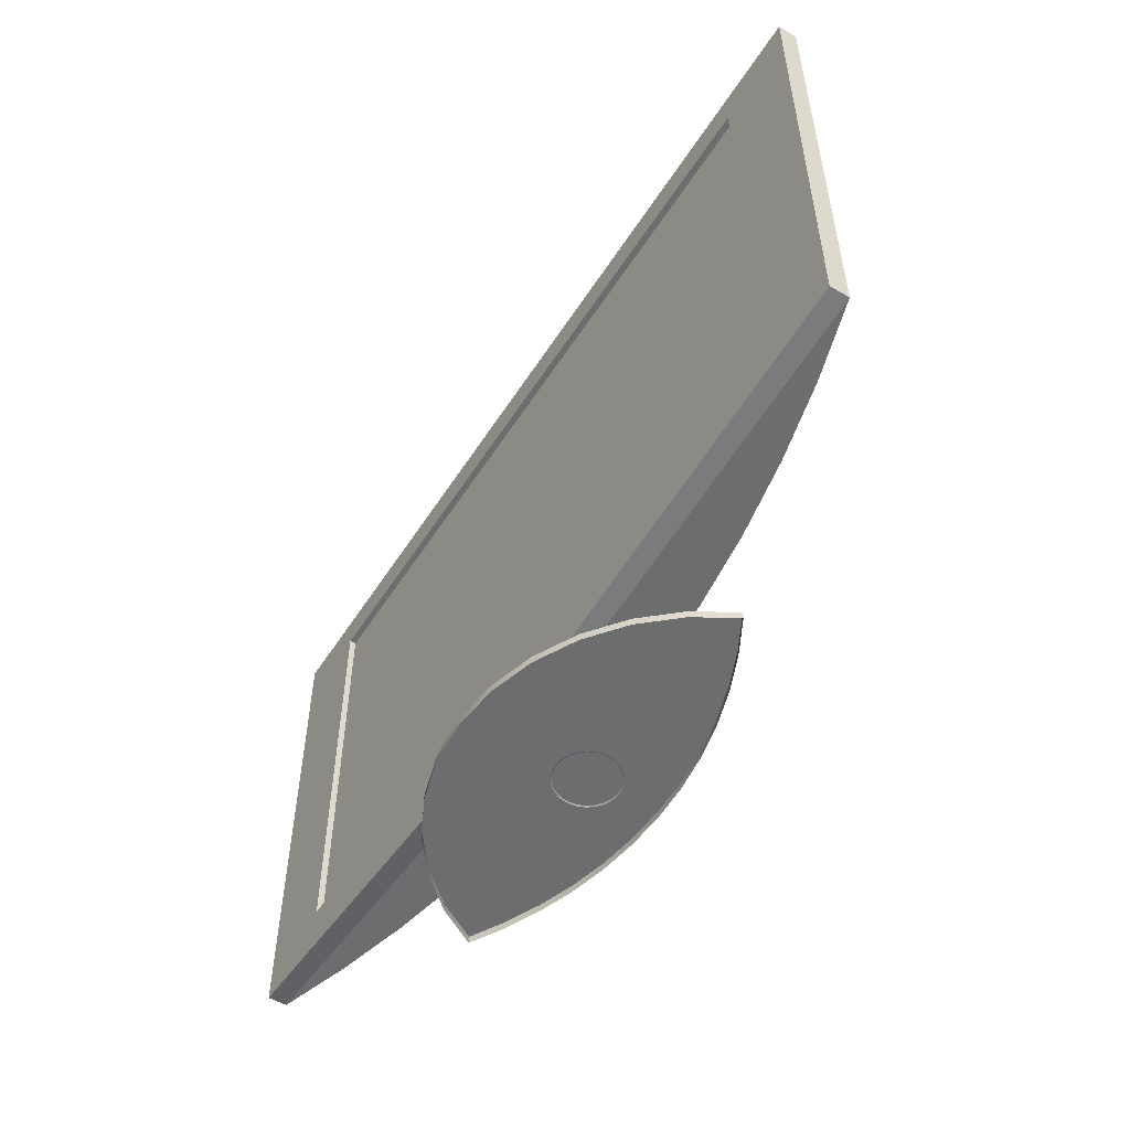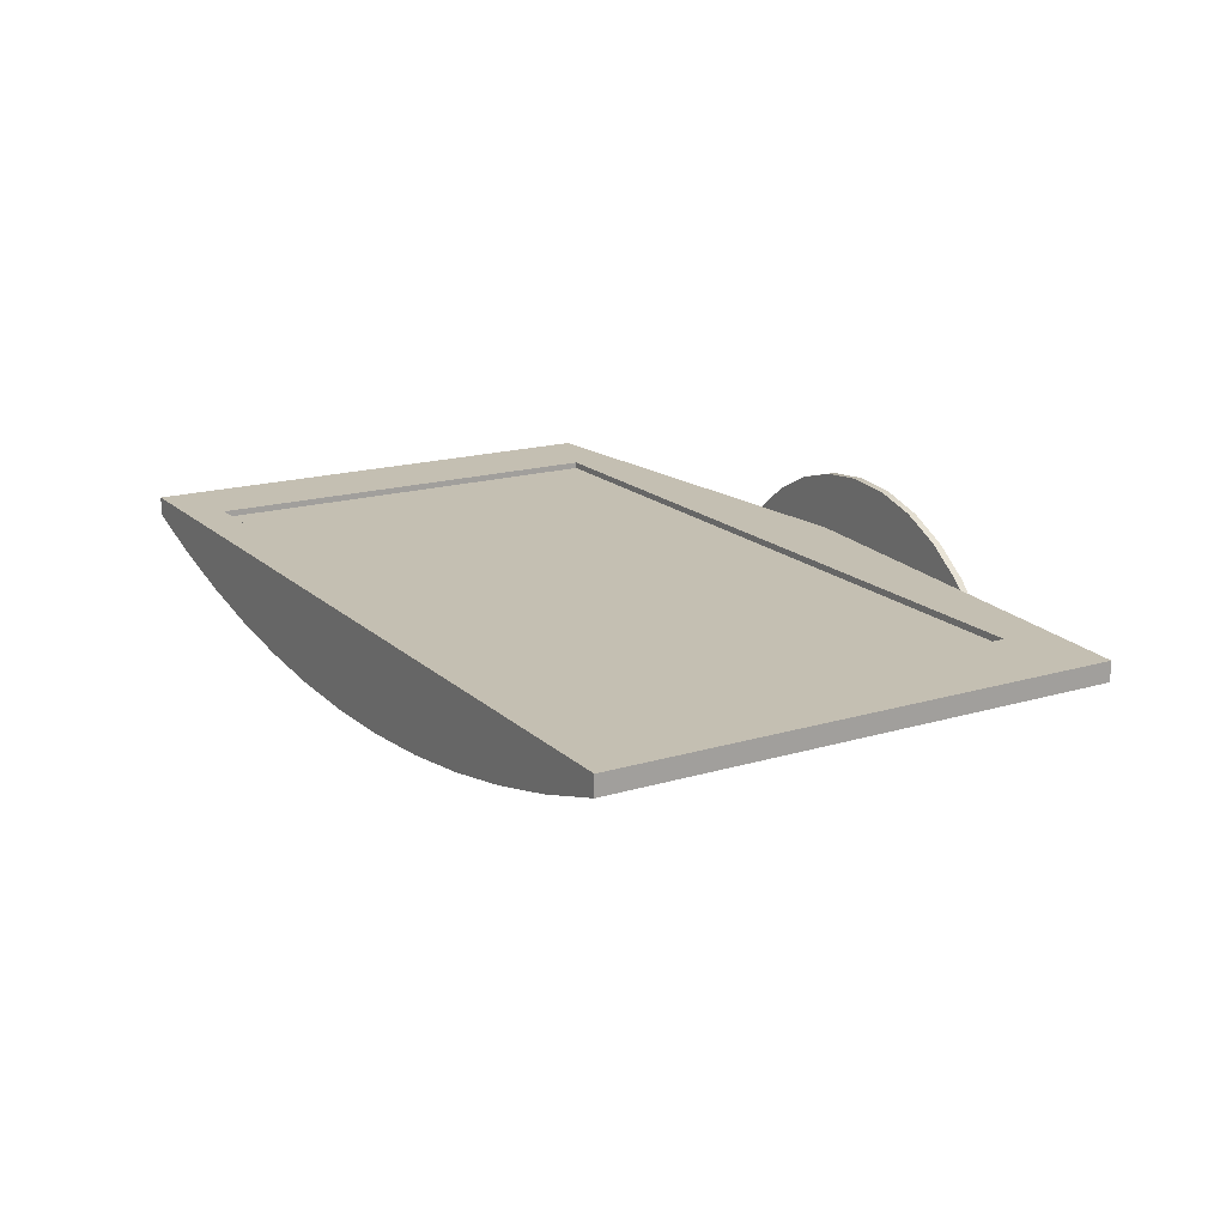
<metadata>
{"format":"obj","ext":"obj","renderer":"f3d","projection":"perspective","resolution":1024,"background":"white","views":[{"elev":-53.9,"azim":58.0,"up":"+Y"},{"elev":17.6,"azim":-120.6,"up":"+Z"}]}
</metadata>
<code>
g Mesh1 Samsung_LCD1 Model
v 0.8374 1.647 -1.105
v 0.7764 1.436 -1.14
v 0.8287 1.436 -1.267
v 0.8968 1.647 -1.248
f 1 2 3 4
v 0.743 1.647 -0.9818
v 0.6931 1.436 -1.032
f 5 6 2 1
v 0.6199 1.647 -0.8873
v 0.5846 1.436 -0.9484
f 7 8 6 5
v 0.4765 1.647 -0.828
v 0.4583 1.436 -0.8961
f 9 10 8 7
v 0.3227 1.647 -0.8077
v 0.3227 1.436 -0.8782
f 11 12 10 9
v 0.1688 1.647 -0.828
v 0.1871 1.436 -0.8961
f 13 14 12 11
v 0.02549 1.647 -0.8873
v 0.06075 1.436 -0.9484
f 15 16 14 13
v -0.09761 1.647 -0.9818
v -0.04775 1.436 -1.032
f 17 18 16 15
v -0.1921 1.647 -1.105
v -0.131 1.436 -1.14
f 19 20 18 17
v -0.2515 1.647 -1.248
v -0.1833 1.436 -1.267
f 21 22 20 19
v -0.2717 1.647 -1.402
v -0.2012 1.436 -1.402
f 23 24 22 21
v -0.2515 1.647 -1.556
v -0.1833 1.436 -1.538
f 25 26 24 23
v -0.1921 1.647 -1.699
v -0.131 1.436 -1.664
f 27 28 26 25
v -0.09761 1.647 -1.822
v -0.04775 1.436 -1.773
f 29 30 28 27
v 0.02549 1.647 -1.917
v 0.06075 1.436 -1.856
f 31 32 30 29
v 0.1688 1.647 -1.976
v 0.1871 1.436 -1.908
f 33 34 32 31
v 0.3227 1.647 -1.996
v 0.3227 1.436 -1.926
f 35 36 34 33
v 0.4765 1.647 -1.976
v 0.4583 1.436 -1.908
f 37 38 36 35
v 0.6199 1.647 -1.917
v 0.5846 1.436 -1.856
f 39 40 38 37
v 0.743 1.647 -1.822
v 0.6931 1.436 -1.773
f 41 42 40 39
v 0.8374 1.647 -1.699
v 0.7764 1.436 -1.664
f 43 44 42 41
v 0.8968 1.647 -1.556
v 0.8287 1.436 -1.538
f 45 46 44 43
v 0.9171 1.647 -1.402
v 0.8466 1.436 -1.402
f 47 48 46 45
f 4 3 48 47
v 0.8056 1.214 -1.273
v 0.8227 1.214 -1.402
f 3 49 50 48
v 0.7557 1.214 -1.152
f 2 51 49 3
v 0.6762 1.214 -1.049
f 6 52 51 2
v 0.5727 1.214 -0.9691
f 8 53 52 6
v 0.4521 1.214 -0.9191
f 10 54 53 8
v 0.3227 1.214 -0.9021
f 12 55 54 10
v 0.1933 1.214 -0.9191
f 14 56 55 12
v 0.07269 1.214 -0.9691
f 16 57 56 14
v -0.03087 1.214 -1.049
f 18 58 57 16
v -0.1103 1.214 -1.152
f 20 59 58 18
v -0.1603 1.214 -1.273
f 22 60 59 20
v -0.1773 1.214 -1.402
f 24 61 60 22
v -0.1603 1.214 -1.532
f 26 62 61 24
v -0.1103 1.214 -1.652
f 28 63 62 26
v -0.03087 1.214 -1.756
f 30 64 63 28
v 0.07269 1.214 -1.835
f 32 65 64 30
v 0.1933 1.214 -1.885
f 34 66 65 32
v 0.3227 1.214 -1.902
f 36 67 66 34
v 0.4521 1.214 -1.885
f 38 68 67 36
v 0.5727 1.214 -1.835
f 40 69 68 38
v 0.6762 1.214 -1.756
f 42 70 69 40
v 0.7557 1.214 -1.652
f 44 71 70 42
v 0.8056 1.214 -1.532
f 46 72 71 44
f 48 50 72 46
v 0.8466 0.9921 -1.402
v 0.8287 0.9921 -1.538
f 50 73 74 72
v 0.8287 0.9921 -1.267
f 49 75 73 50
v 0.7764 0.9921 -1.14
f 51 76 75 49
v 0.6931 0.9921 -1.032
f 52 77 76 51
v 0.5846 0.9921 -0.9484
f 53 78 77 52
v 0.4583 0.9921 -0.8961
f 54 79 78 53
v 0.3227 0.9921 -0.8782
f 55 80 79 54
v 0.1871 0.9921 -0.8961
f 56 81 80 55
v 0.06075 0.9921 -0.9484
f 57 82 81 56
v -0.04775 0.9921 -1.032
f 58 83 82 57
v -0.131 0.9921 -1.14
f 59 84 83 58
v -0.1833 0.9921 -1.267
f 60 85 84 59
v -0.2012 0.9921 -1.402
f 61 86 85 60
v -0.1833 0.9921 -1.538
f 62 87 86 61
v -0.131 0.9921 -1.664
f 63 88 87 62
v -0.04775 0.9921 -1.773
f 64 89 88 63
v 0.06075 0.9921 -1.856
f 65 90 89 64
v 0.1871 0.9921 -1.908
f 66 91 90 65
v 0.3227 0.9921 -1.926
f 67 92 91 66
v 0.4583 0.9921 -1.908
f 68 93 92 67
v 0.5846 0.9921 -1.856
f 69 94 93 68
v 0.6931 0.9921 -1.773
f 70 95 94 69
v 0.7764 0.9921 -1.664
f 71 96 95 70
f 72 74 96 71
v 0.8968 0.7806 -1.556
v 0.8374 0.7806 -1.699
f 74 97 98 96
v 0.9171 0.7806 -1.402
f 73 99 97 74
v 0.8968 0.7806 -1.248
f 75 100 99 73
v 0.8374 0.7806 -1.105
f 76 101 100 75
v 0.743 0.7806 -0.9818
f 77 102 101 76
v 0.6199 0.7806 -0.8873
f 78 103 102 77
v 0.4765 0.7806 -0.828
f 79 104 103 78
v 0.3227 0.7806 -0.8077
f 80 105 104 79
v 0.1688 0.7806 -0.828
f 81 106 105 80
v 0.02549 0.7806 -0.8873
f 82 107 106 81
v -0.09761 0.7806 -0.9818
f 83 108 107 82
v -0.1921 0.7806 -1.105
f 84 109 108 83
v -0.2515 0.7806 -1.248
f 85 110 109 84
v -0.2717 0.7806 -1.402
f 86 111 110 85
v -0.2515 0.7806 -1.556
f 87 112 111 86
v -0.1921 0.7806 -1.699
f 88 113 112 87
v -0.09761 0.7806 -1.822
f 89 114 113 88
v 0.02549 0.7806 -1.917
f 90 115 114 89
v 0.1688 0.7806 -1.976
f 91 116 115 90
v 0.3227 0.7806 -1.996
f 92 117 116 91
v 0.4765 0.7806 -1.976
f 93 118 117 92
v 0.6199 0.7806 -1.917
f 94 119 118 93
v 0.743 0.7806 -1.822
f 95 120 119 94
f 96 98 120 95
v 0.9361 0.5889 -1.756
v 0.8236 0.5889 -1.903
f 98 121 122 120
v 1.007 0.5889 -1.585
f 97 123 121 98
v 1.031 0.5889 -1.402
f 99 124 123 97
v 1.007 0.5889 -1.219
f 100 125 124 99
v 0.9361 0.5889 -1.048
f 101 126 125 100
v 0.8236 0.5889 -0.9012
f 102 127 126 101
v 0.6769 0.5889 -0.7887
f 103 128 127 102
v 0.506 0.5889 -0.7179
f 104 129 128 103
v 0.3227 0.5889 -0.6938
f 105 130 129 104
v 0.1394 0.5889 -0.7179
f 106 131 130 105
v -0.03148 0.5889 -0.7887
f 107 132 131 106
v -0.1782 0.5889 -0.9012
f 108 133 132 107
v -0.2907 0.5889 -1.048
f 109 134 133 108
v -0.3615 0.5889 -1.219
f 110 135 134 109
v -0.3856 0.5889 -1.402
f 111 136 135 110
v -0.3615 0.5889 -1.585
f 112 137 136 111
v -0.2907 0.5889 -1.756
f 113 138 137 112
v -0.1782 0.5889 -1.903
f 114 139 138 113
v -0.03148 0.5889 -2.016
f 115 140 139 114
v 0.1394 0.5889 -2.086
f 116 141 140 115
v 0.3227 0.5889 -2.11
f 117 142 141 116
v 0.506 0.5889 -2.086
f 118 143 142 117
v 0.6769 0.5889 -2.016
f 119 144 143 118
f 120 122 144 119
v 0.9311 0.4258 -2.011
v 0.7529 0.4258 -2.147
f 122 145 146 144
v 1.068 0.4258 -1.832
f 121 147 145 122
v 1.154 0.4258 -1.625
f 123 148 147 121
v 1.183 0.4258 -1.402
f 124 149 148 123
v 1.154 0.4258 -1.179
f 125 150 149 124
v 1.068 0.4258 -0.9719
f 126 151 150 125
v 0.9311 0.4258 -0.7937
f 127 152 151 126
v 0.7529 0.4258 -0.6569
f 128 153 152 127
v 0.5454 0.4258 -0.571
f 129 154 153 128
v 0.3227 0.4258 -0.5416
f 130 155 154 129
v 0.09998 0.4258 -0.571
f 131 156 155 130
v -0.1075 0.4258 -0.6569
f 132 157 156 131
v -0.2858 0.4258 -0.7937
f 133 158 157 132
v -0.4225 0.4258 -0.9719
f 134 159 158 133
v -0.5085 0.4258 -1.179
f 135 160 159 134
v -0.5378 0.4258 -1.402
f 136 161 160 135
v -0.5085 0.4258 -1.625
f 137 162 161 136
v -0.4225 0.4258 -1.832
f 138 163 162 137
v -0.2858 0.4258 -2.011
f 139 164 163 138
v -0.1075 0.4258 -2.147
f 140 165 164 139
v 0.09998 0.4258 -2.233
f 141 166 165 140
v 0.3227 0.4258 -2.263
f 142 167 166 141
v 0.5454 0.4258 -2.233
f 143 168 167 142
f 144 146 168 143
v 0.8446 0.2989 -2.306
v 0.5928 0.2989 -2.41
f 146 169 170 168
v 1.061 0.2989 -2.14
f 145 171 169 146
v 1.227 0.2989 -1.924
f 147 172 171 145
v 1.331 0.2989 -1.672
f 148 173 172 147
v 1.367 0.2989 -1.402
f 149 174 173 148
v 1.331 0.2989 -1.132
f 150 175 174 149
v 1.227 0.2989 -0.8802
f 151 176 175 150
v 1.061 0.2989 -0.664
f 152 177 176 151
v 0.8446 0.2989 -0.4981
f 153 178 177 152
v 0.5928 0.2989 -0.3938
f 154 179 178 153
v 0.3227 0.2989 -0.3583
f 155 180 179 154
v 0.05252 0.2989 -0.3938
f 156 181 180 155
v -0.1992 0.2989 -0.4981
f 157 182 181 156
v -0.4154 0.2989 -0.664
f 158 183 182 157
v -0.5813 0.2989 -0.8802
f 159 184 183 158
v -0.6856 0.2989 -1.132
f 160 185 184 159
v -0.7211 0.2989 -1.402
f 161 186 185 160
v -0.6856 0.2989 -1.672
f 162 187 186 161
v -0.5813 0.2989 -1.924
f 163 188 187 162
v -0.4154 0.2989 -2.14
f 164 189 188 163
v -0.1992 0.2989 -2.306
f 165 190 189 164
v 0.05252 0.2989 -2.41
f 166 191 190 165
v 0.3227 0.2989 -2.446
f 167 192 191 166
f 168 170 192 167
v 0.6462 0.2139 -2.61
v 0.3227 0.2139 -2.652
f 170 193 194 192
v 0.9477 0.2139 -2.485
f 169 195 193 170
v 1.207 0.2139 -2.286
f 171 196 195 169
v 1.405 0.2139 -2.027
f 172 197 196 171
v 1.53 0.2139 -1.726
f 173 198 197 172
v 1.573 0.2139 -1.402
f 174 199 198 173
v 1.53 0.2139 -1.079
f 175 200 199 174
v 1.405 0.2139 -0.7771
f 176 201 200 175
v 1.207 0.2139 -0.5182
f 177 202 201 176
v 0.9477 0.2139 -0.3196
f 178 203 202 177
v 0.6462 0.2139 -0.1947
f 179 204 203 178
v 0.3227 0.2139 -0.1521
f 180 205 204 179
v -0.0008371 0.2139 -0.1947
f 181 206 205 180
v -0.3023 0.2139 -0.3196
f 182 207 206 181
v -0.5612 0.2139 -0.5182
f 183 208 207 182
v -0.7598 0.2139 -0.7771
f 184 209 208 183
v -0.8847 0.2139 -1.079
f 185 210 209 184
v -0.9273 0.2139 -1.402
f 186 211 210 185
v -0.8847 0.2139 -1.726
f 187 212 211 186
v -0.7598 0.2139 -2.027
f 188 213 212 187
v -0.5612 0.2139 -2.286
f 189 214 213 188
v -0.3023 0.2139 -2.485
f 190 215 214 189
v -0.0008371 0.2139 -2.61
f 191 216 215 190
f 192 194 216 191
v 1.007 1.839 -1.219
v 1.031 1.839 -1.402
f 217 4 47 218
v 0.9361 1.839 -1.048
f 219 1 4 217
v 0.8236 1.839 -0.9012
f 220 5 1 219
v 0.6769 1.839 -0.7887
f 221 7 5 220
v 0.506 1.839 -0.7179
f 222 9 7 221
v 0.3227 1.839 -0.6938
f 223 11 9 222
v 0.1394 1.839 -0.7179
f 224 13 11 223
v -0.03148 1.839 -0.7887
f 225 15 13 224
v -0.1782 1.839 -0.9012
f 226 17 15 225
v -0.2907 1.839 -1.048
f 227 19 17 226
v -0.3615 1.839 -1.219
f 228 21 19 227
v -0.3856 1.839 -1.402
f 229 23 21 228
v -0.3615 1.839 -1.585
f 230 25 23 229
v -0.2907 1.839 -1.756
f 231 27 25 230
v -0.1782 1.839 -1.903
f 232 29 27 231
v -0.03148 1.839 -2.016
f 233 31 29 232
v 0.1394 1.839 -2.086
f 234 33 31 233
v 0.3227 1.839 -2.11
f 235 35 33 234
v 0.506 1.839 -2.086
f 236 37 35 235
v 0.6769 1.839 -2.016
f 237 39 37 236
v 0.8236 1.839 -1.903
f 238 41 39 237
v 0.9361 1.839 -1.756
f 239 43 41 238
v 1.007 1.839 -1.585
f 240 45 43 239
f 218 47 45 240
v 1.183 2.002 -1.402
v 1.154 2.002 -1.625
f 241 218 240 242
v 1.154 2.002 -1.179
f 243 217 218 241
v 1.068 2.002 -0.9719
f 244 219 217 243
v 0.9311 2.002 -0.7937
f 245 220 219 244
v 0.7529 2.002 -0.6569
f 246 221 220 245
v 0.5454 2.002 -0.571
f 247 222 221 246
v 0.3227 2.002 -0.5416
f 248 223 222 247
v 0.09998 2.002 -0.571
f 249 224 223 248
v -0.1075 2.002 -0.6569
f 250 225 224 249
v -0.2858 2.002 -0.7937
f 251 226 225 250
v -0.4225 2.002 -0.9719
f 252 227 226 251
v -0.5085 2.002 -1.179
f 253 228 227 252
v -0.5378 2.002 -1.402
f 254 229 228 253
v -0.5085 2.002 -1.625
f 255 230 229 254
v -0.4225 2.002 -1.832
f 256 231 230 255
v -0.2858 2.002 -2.011
f 257 232 231 256
v -0.1075 2.002 -2.147
f 258 233 232 257
v 0.09998 2.002 -2.233
f 259 234 233 258
v 0.3227 2.002 -2.263
f 260 235 234 259
v 0.5454 2.002 -2.233
f 261 236 235 260
v 0.7529 2.002 -2.147
f 262 237 236 261
v 0.9311 2.002 -2.011
f 263 238 237 262
v 1.068 2.002 -1.832
f 264 239 238 263
f 242 240 239 264
v 1.331 2.129 -1.672
v 1.227 2.129 -1.924
f 265 242 264 266
v 1.367 2.129 -1.402
f 267 241 242 265
v 1.331 2.129 -1.132
f 268 243 241 267
v 1.227 2.129 -0.8802
f 269 244 243 268
v 1.061 2.129 -0.664
f 270 245 244 269
v 0.8446 2.129 -0.4981
f 271 246 245 270
v 0.5928 2.129 -0.3938
f 272 247 246 271
v 0.3227 2.129 -0.3583
f 273 248 247 272
v 0.05252 2.129 -0.3938
f 274 249 248 273
v -0.1992 2.129 -0.4981
f 275 250 249 274
v -0.4154 2.129 -0.664
f 276 251 250 275
v -0.5813 2.129 -0.8802
f 277 252 251 276
v -0.6856 2.129 -1.132
f 278 253 252 277
v -0.7211 2.129 -1.402
f 279 254 253 278
v -0.6856 2.129 -1.672
f 280 255 254 279
v -0.5813 2.129 -1.924
f 281 256 255 280
v -0.4154 2.129 -2.14
f 282 257 256 281
v -0.1992 2.129 -2.306
f 283 258 257 282
v 0.05252 2.129 -2.41
f 284 259 258 283
v 0.3227 2.129 -2.446
f 285 260 259 284
v 0.5928 2.129 -2.41
f 286 261 260 285
v 0.8446 2.129 -2.306
f 287 262 261 286
v 1.061 2.129 -2.14
f 288 263 262 287
f 266 264 263 288
v 0.9892 2.214 -2.069
v 1.143 2.214 -1.868
f 289 290 266 288
v 0.9892 2.964 -2.069
v 1.143 2.964 -1.868
f 290 289 291 292
v 0.7887 2.214 -2.222
v 0.7887 2.964 -2.222
f 289 293 294 291
f 293 289 288 287
v 0.5552 2.214 -2.319
f 295 293 287 286
v 0.5552 2.964 -2.319
f 293 295 296 294
v 0.3047 2.214 -2.352
v 0.3047 2.964 -2.352
f 295 297 298 296
f 297 295 286 285
v 0.05415 2.214 -2.319
f 284 299 297 285
v -0.1793 2.214 -2.222
f 283 300 299 284
v -0.3798 2.214 -2.069
f 282 301 300 283
v -0.5336 2.214 -1.868
f 302 301 282 281
v -0.5336 2.964 -1.868
v -0.3798 2.964 -2.069
f 301 302 303 304
v -0.6303 2.214 -1.635
v -0.6303 2.964 -1.635
f 302 305 306 303
f 305 302 281 280
v -0.6633 2.214 -1.384
f 307 305 280 279
v -0.6633 2.964 -1.384
f 305 307 308 306
v -0.6303 2.214 -1.134
v -0.6303 2.964 -1.134
f 307 309 310 308
f 307 279 278 309
v -0.5336 2.214 -0.9001
f 309 278 277 311
v -0.3798 2.214 -0.6996
f 311 277 276 312
v -0.1793 2.214 -0.5458
f 312 276 275 313
v 0.05415 2.214 -0.4491
f 313 275 274 314
v 0.3047 2.214 -0.4161
f 314 274 273 315
v 0.5552 2.214 -0.4491
f 315 273 272 316
v 0.7887 2.214 -0.5458
f 316 272 271 317
v 0.9892 2.214 -0.6996
f 317 271 270 318
v 1.143 2.214 -0.9001
f 318 270 269 319
v 1.24 2.214 -1.134
f 319 269 268 320
v 1.273 2.214 -1.384
f 320 268 267 321
v 1.24 2.214 -1.635
f 322 321 267 265
v 1.24 2.964 -1.635
v 1.273 2.964 -1.384
f 321 322 323 324
f 322 290 292 323
f 290 322 265 266
v 0.7887 2.964 -0.5458
v 0.9892 2.964 -0.6996
v 1.143 2.964 -0.9001
v 1.24 2.964 -1.134
v 0.05415 2.964 -2.319
v -0.1793 2.964 -2.222
v -0.5336 2.964 -0.9001
v -0.3798 2.964 -0.6996
v -0.1793 2.964 -0.5458
v 0.05415 2.964 -0.4491
v 0.3047 2.964 -0.4161
v 0.5552 2.964 -0.4491
f 325 326 327 328 324 323 292 291 294 296 298 329 330 304 303 306 308 310 331 332 333 334 335 336
f 317 318 326 325
f 318 319 327 326
f 319 320 328 327
f 320 321 324 328
f 316 317 325 336
f 315 316 336 335
f 314 315 335 334
f 313 314 334 333
f 312 313 333 332
f 311 312 332 331
f 309 311 331 310
f 297 299 329 298
f 299 300 330 329
f 300 301 304 330
g Mesh2 Samsung_LCD1 Model
v 18.62 22.46 1.629
v 16.24 22.46 1.629
v 16.24 2.755 1.629
v 18.62 2.964 1.629
f 337 338 339 340
v 18.62 22.46 0.8793
v -17.38 22.46 0.8793
v -17.38 22.46 1.629
v -14.91 22.46 1.629
f 338 337 341 342 343 344
v 18.62 2.964 0.8793
f 337 340 345 341
v 0.6471 1.385 1.629
v 0.6471 1.385 0.8793
f 339 346 347 345 340
v 0.573 1.823 1.629
f 339 348 346
v 0.7682 1.838 1.629
f 348 339 349
v 0.953 1.903 1.629
f 349 339 350
v 1.115 2.013 1.629
f 350 339 351
v 1.243 2.161 1.629
f 351 339 352
v 1.328 2.338 1.629
f 352 339 353
v 1.364 2.53 1.629
f 353 339 354
v 1.349 2.725 1.629
f 354 339 355
v 1.285 2.91 1.629
f 355 339 356
v 15.15 4.508 1.629
f 356 339 357
f 357 339 338
v 15.15 21.01 1.629
f 357 338 358
v -13.85 21.01 1.629
f 358 338 359
f 344 359 338
v -13.85 4.508 1.629
f 344 360 359
v -14.91 2.748 1.629
f 361 360 344
v -0.09711 2.807 1.629
f 361 362 360
v -0.1336 2.614 1.629
f 361 363 362
v -0.119 2.419 1.629
f 361 364 363
v -0.05438 2.234 1.629
f 361 365 364
v 0.05587 2.073 1.629
f 361 366 365
v 0.2042 1.945 1.629
f 361 367 366
v 0.3806 1.86 1.629
f 361 368 367
f 361 348 368
f 348 361 346
v -17.38 2.964 1.629
v -17.38 2.964 0.8793
f 361 369 370 347 346
f 369 361 344 343
f 369 343 342 370
f 342 370 345 341
v -14.46 2.964 -0.0316
v -14.46 22.46 -0.0316
f 371 370 342 372
v 15.71 2.964 -0.0316
v -11.5 2.964 -0.7806
v -8.5 2.964 -1.366
v -5.474 2.964 -1.785
v -2.429 2.964 -2.037
v 0.6242 2.964 -2.121
v 3.678 2.964 -2.037
v 6.722 2.964 -1.785
v 9.748 2.964 -1.366
v 12.75 2.964 -0.7806
f 373 345 370 371 374 375 376 377 378 379 380 381 382
v 15.71 22.46 -0.0316
f 345 373 383 341
v 12.75 22.46 -0.7806
f 373 382 384 383
v 9.748 22.46 -1.366
f 382 381 385 384
v 6.722 22.46 -1.785
f 381 380 386 385
v 3.678 22.46 -2.037
f 380 379 387 386
v 0.6242 22.46 -2.121
f 379 378 388 387
v -2.429 22.46 -2.037
f 378 377 389 388
v -5.474 22.46 -1.785
f 377 376 390 389
v -8.5 22.46 -1.366
f 376 375 391 390
v -11.5 22.46 -0.7806
f 375 374 392 391
f 374 371 372 392
f 341 383 384 385 386 387 388 389 390 391 392 372 342
f 345 347 370
f 349 368 348
f 368 349 350
f 368 350 367
f 367 350 351
f 367 351 366
v 0.6152 2.072 1.629
f 366 351 393
v 0.7447 2.089 1.629
f 351 394 393
f 394 351 352
v 0.8652 2.139 1.629
f 394 352 395
v 0.9688 2.219 1.629
f 395 352 396
f 396 352 353
v 1.048 2.322 1.629
f 396 353 397
v 1.098 2.443 1.629
f 397 353 398
f 398 353 354
v 1.115 2.572 1.629
f 398 354 399
f 399 354 355
v 1.098 2.702 1.629
f 399 355 400
v 1.048 2.822 1.629
f 400 355 401
f 401 355 356
v 0.9688 2.926 1.629
f 401 356 402
v 1.175 3.072 1.629
f 402 356 403
f 356 357 403
v 1.026 3.2 1.629
f 403 357 404
v 0.8499 3.284 1.629
f 404 357 405
v 0.6575 3.321 1.629
f 405 357 406
f 360 406 357
v 0.4623 3.306 1.629
f 360 407 406
v 0.2774 3.242 1.629
f 360 408 407
v 0.1156 3.132 1.629
f 360 409 408
v -0.01211 2.983 1.629
f 360 410 409
f 360 362 410
v 0.1822 2.822 1.629
f 362 411 410
v 0.1323 2.702 1.629
f 362 412 411
f 363 412 362
v 0.1152 2.572 1.629
f 363 413 412
v 0.1323 2.443 1.629
f 363 414 413
f 364 414 363
v 0.1822 2.322 1.629
f 364 415 414
f 365 415 364
v 0.2617 2.219 1.629
f 365 416 415
v 0.3652 2.139 1.629
f 365 417 416
v 0.4858 2.089 1.629
f 365 418 417
f 366 418 365
f 366 393 418
v 0.8652 3.005 1.629
v 0.7447 3.055 1.629
v 0.6152 3.072 1.629
v 0.4858 3.055 1.629
v 0.3652 3.005 1.629
v 0.2617 2.926 1.629
f 393 394 395 396 397 398 399 400 401 402 419 420 421 422 423 424 411 412 413 414 415 416 417 418
f 402 403 419
f 419 403 420
f 420 403 421
f 421 403 404
f 421 404 409
f 409 404 408
f 408 404 405
f 408 405 407
f 407 405 406
f 409 422 421
f 409 423 422
f 410 423 409
f 410 424 423
f 410 411 424
v 15.15 4.508 1.379
v -13.85 4.508 1.379
f 360 357 425 426
v 15.15 21.01 1.379
f 357 358 427 425
v -13.85 21.01 1.379
f 358 359 428 427
f 359 360 426 428
f 426 425 427 428
g Mesh3 Samsung_LCD1 Model
v 0.3362 -0.06045 -4.191
v -1.147 -0.06045 -4.123
v -1.147 0.2368 -4.123
v 0.3362 0.2368 -4.191
f 429 430 431 432
v -2.617 -0.06045 -3.921
v -2.617 0.2368 -3.921
f 430 433 434 431
v -4.063 -0.06045 -3.585
v -4.063 0.2368 -3.585
f 433 435 436 434
v -5.473 -0.06044 -3.119
v -5.473 0.2368 -3.119
f 435 437 438 436
v -6.834 -0.06044 -2.527
v -6.834 0.2368 -2.527
f 437 439 440 438
v -8.135 -0.06044 -1.813
v -8.135 0.2368 -1.813
f 439 441 442 440
v -7.234 -0.06044 -0.3022
v -7.234 0.2368 -0.3022
f 441 443 444 442
v -6.066 -0.06044 1.013
v -6.066 0.2368 1.013
f 443 445 446 444
v -4.674 -0.06044 2.088
v -4.674 0.2368 2.088
f 445 447 448 446
v -3.105 -0.06044 2.884
v -3.105 0.2368 2.884
f 447 449 450 448
v -1.415 -0.06044 3.373
v -1.415 0.2368 3.373
f 449 451 452 450
v 0.3362 -0.06044 3.538
v 0.3362 0.2368 3.538
f 451 453 454 452
v 2.087 -0.06044 3.373
v 2.087 0.2368 3.373
f 453 455 456 454
v 3.777 -0.06044 2.884
v 3.777 0.2368 2.884
f 455 457 458 456
v 5.346 -0.06044 2.088
v 5.346 0.2368 2.088
f 457 459 460 458
v 6.739 -0.06044 1.013
v 6.739 0.2368 1.013
f 459 461 462 460
v 7.906 -0.06044 -0.3022
v 7.906 0.2368 -0.3022
f 461 463 464 462
v 8.808 -0.06044 -1.813
v 8.808 0.2368 -1.813
f 463 465 466 464
v 7.506 -0.06044 -2.527
v 7.506 0.2368 -2.527
f 467 468 466 465
v 6.145 -0.06044 -3.119
v 6.145 0.2368 -3.119
f 469 470 468 467
v 4.736 -0.06045 -3.585
v 4.736 0.2368 -3.585
f 471 472 470 469
v 3.29 -0.06045 -3.921
v 3.29 0.2368 -3.921
f 473 474 472 471
v 1.819 -0.06045 -4.123
v 1.819 0.2368 -4.123
f 475 476 474 473
f 429 432 476 475
f 460 462 464 466 468 470 472 474 476 432 431 434 436 438 440 442 444 446 448 450 452 454 456 458

</code>
